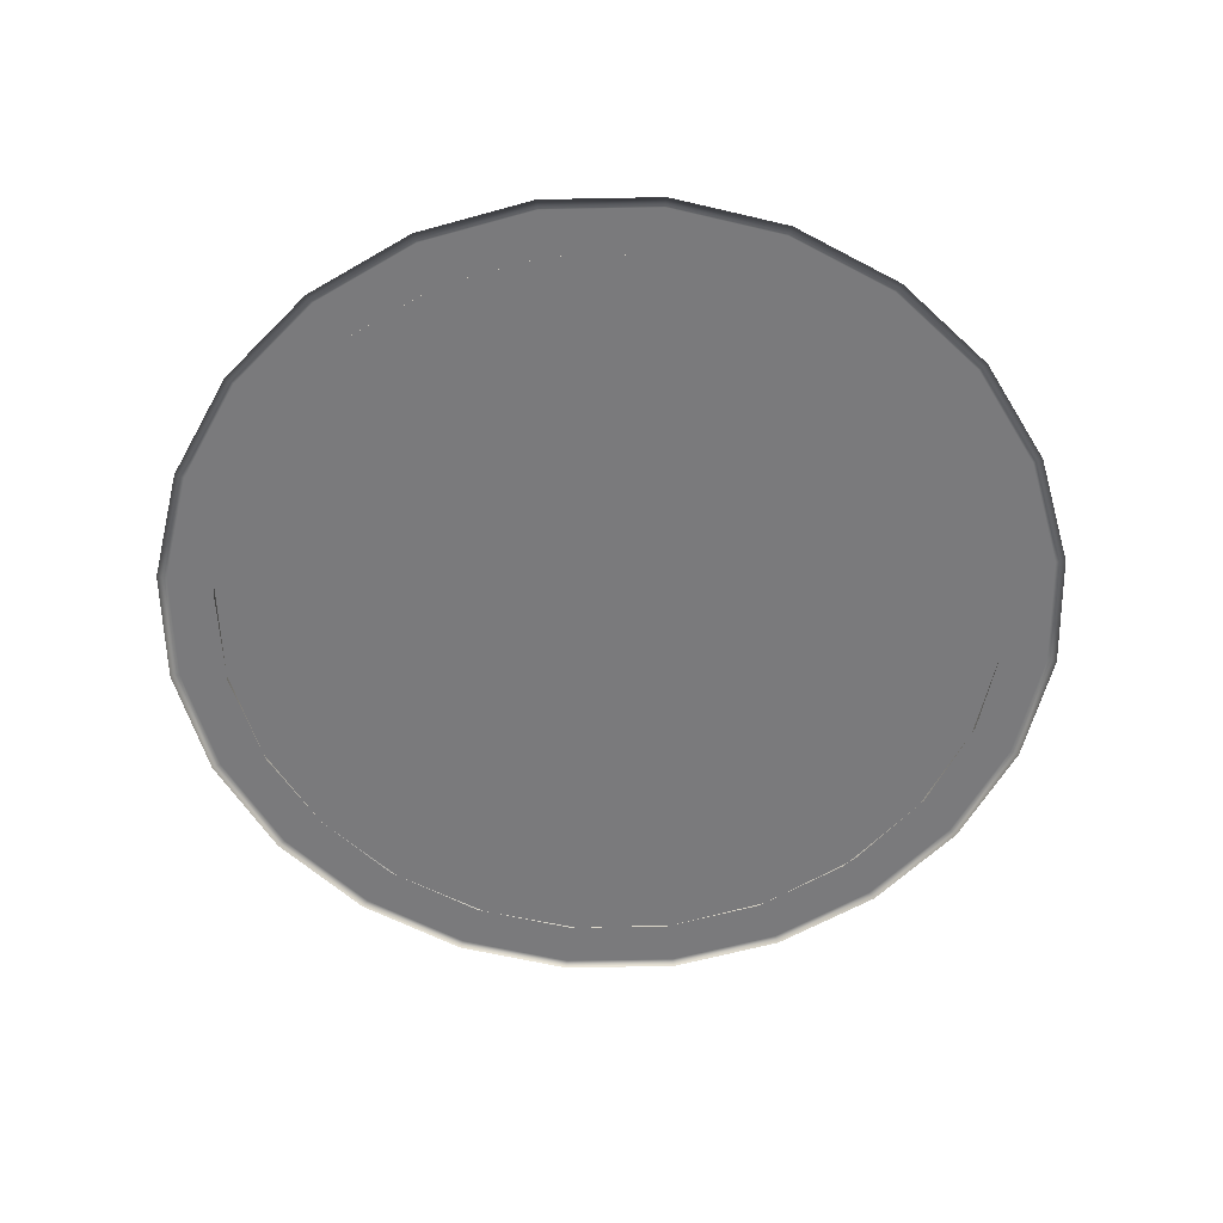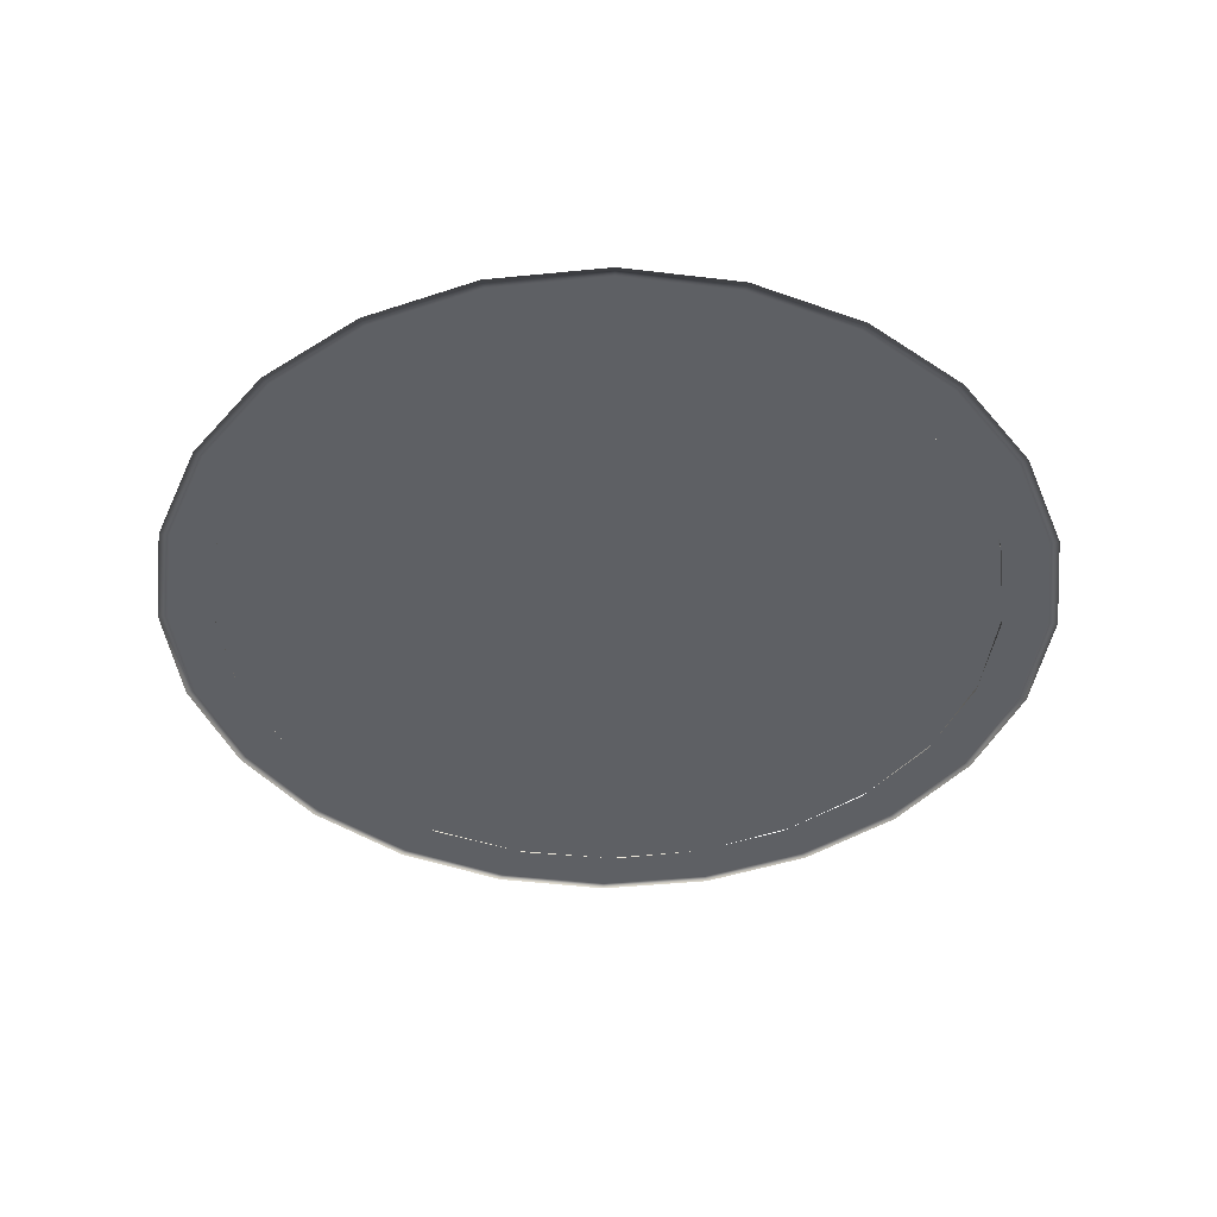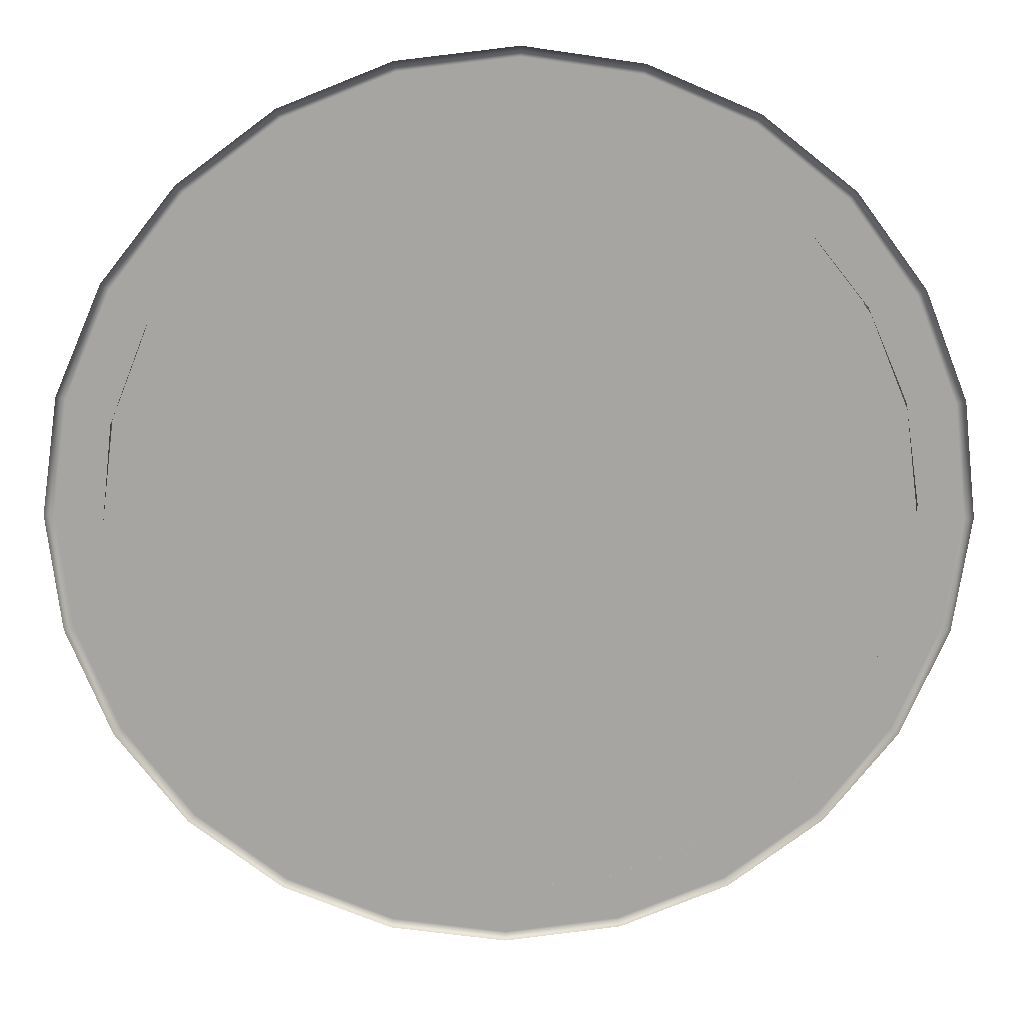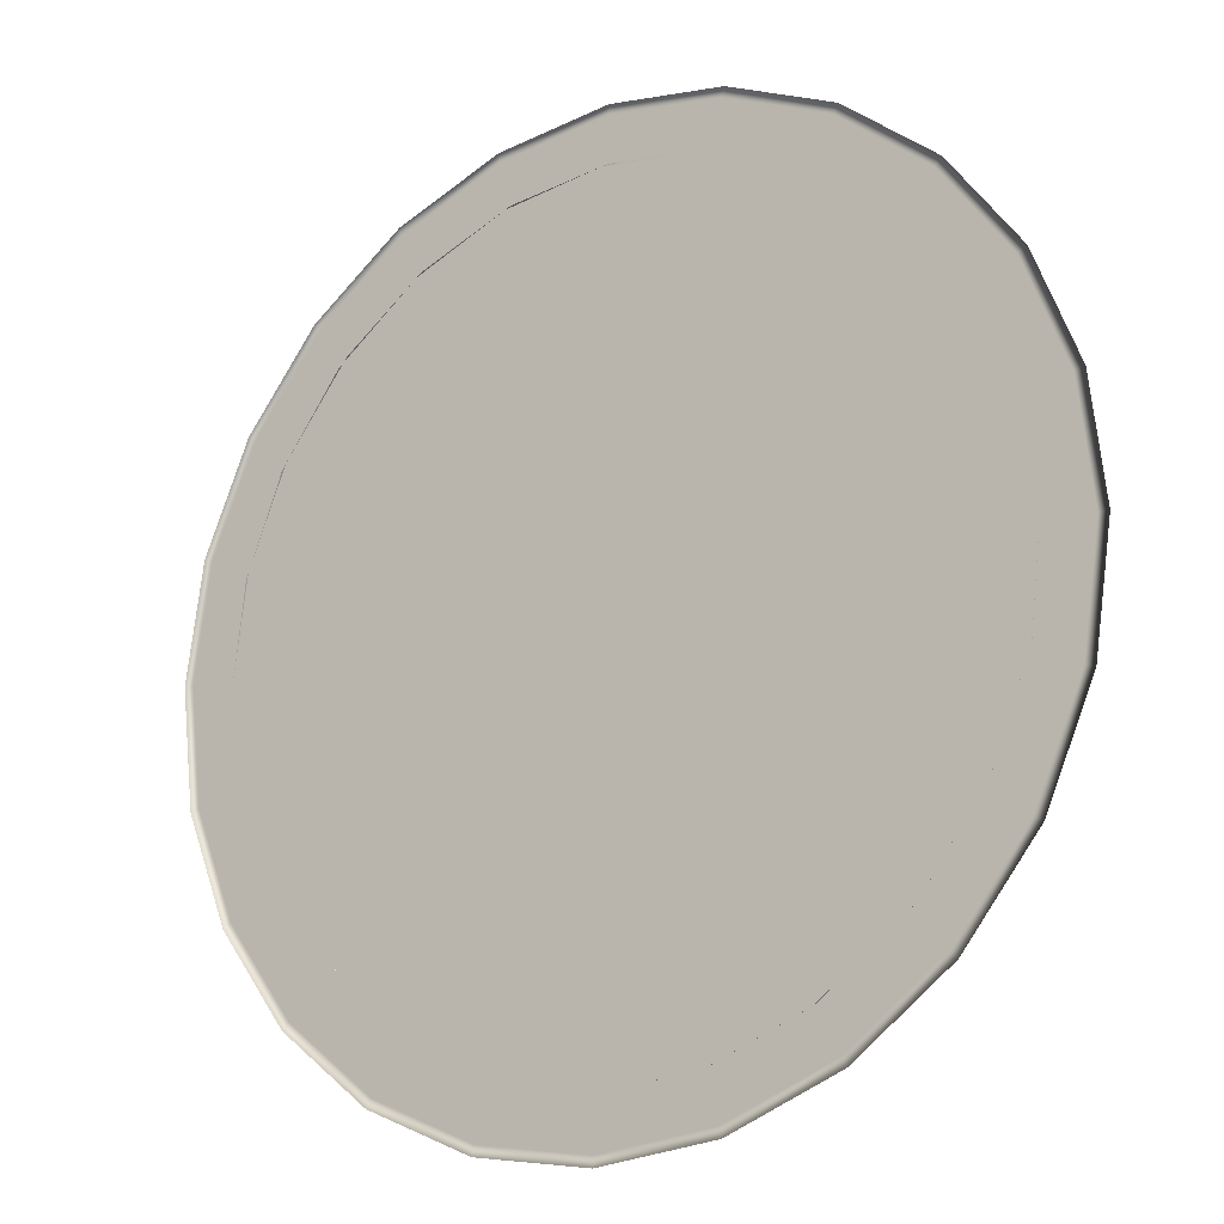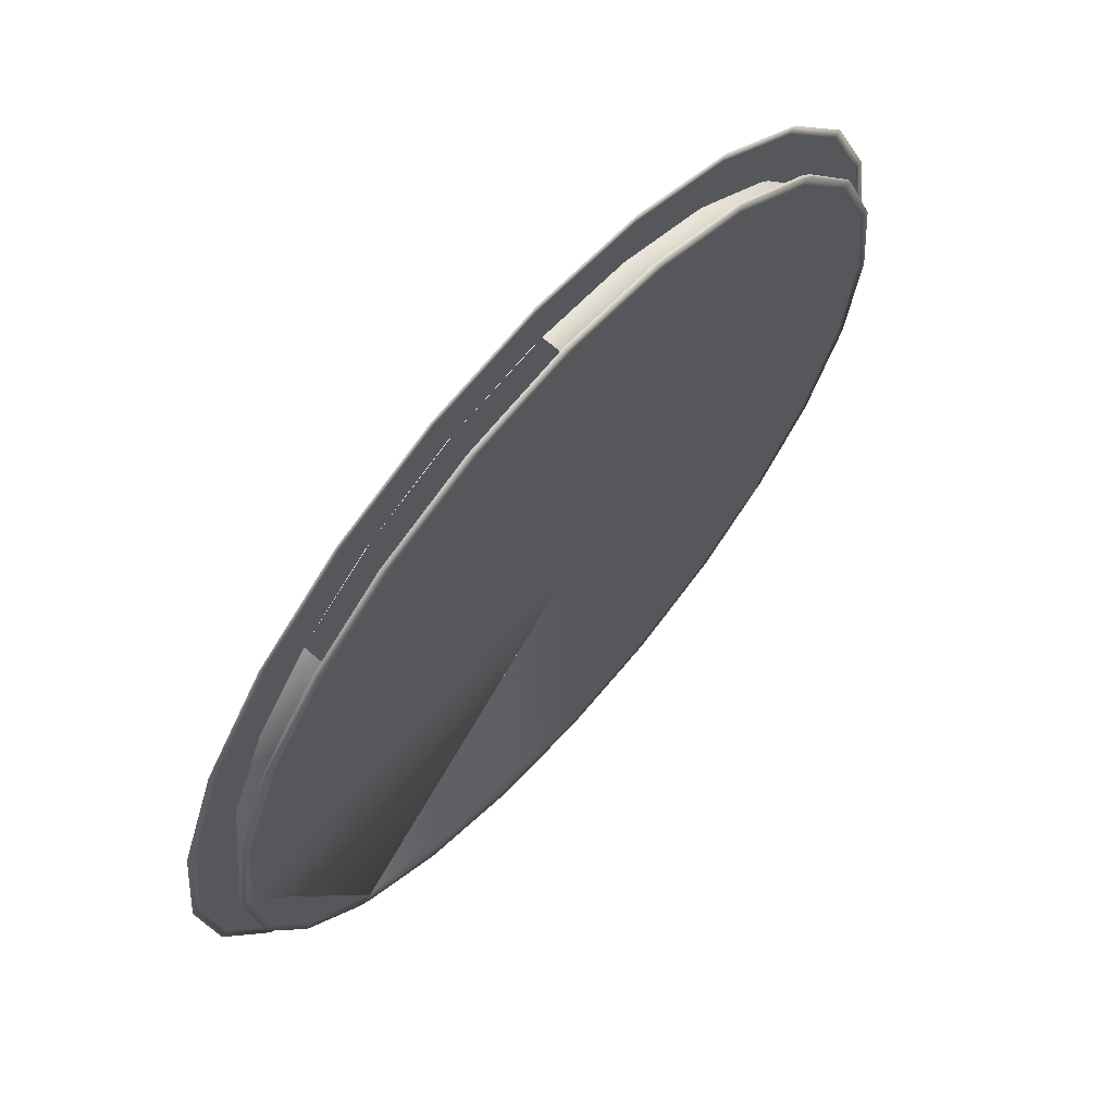
<metadata>
{"format":"obj","ext":"obj","renderer":"f3d","projection":"perspective","resolution":1024,"background":"white","views":[{"elev":-58.2,"azim":174.6,"up":"+Y"},{"elev":-42.9,"azim":-119.8,"up":"+Y"},{"elev":16.5,"azim":-2.5,"up":"+Z"},{"elev":-17.8,"azim":34.3,"up":"+Z"},{"elev":66.2,"azim":131.4,"up":"+Z"}]}
</metadata>
<code>
v -2.387 0.9461 -2.38
v -0.003631 0.9197 0.002743
v -2.387 0.9197 -2.38
v -0.003631 0.9461 0.002743
v -2.322 0.9461 -2.315
v -2.844 0.9461 -1.635
v -3.172 0.9461 -0.843
v -3.283 0.9461 0.002743
v -3.172 0.9461 0.8571
v -3.284 0.9461 0.00702
v -2.844 0.9461 1.649
v -2.325 0.9461 2.325
v -0.003335 0.9461 0.002743
v -2.322 0.9461 2.329
v -1.641 0.9461 2.851
v -0.8493 0.9461 3.179
v -0.003335 0.9461 3.291
v 2.323 0.9461 2.329
v 0.000794 0.9461 3.291
v 0.8508 0.9461 3.179
v 1.643 0.9461 2.851
v 3.285 0.9461 0.002743
v 2.845 0.9461 1.649
v 3.173 0.9461 0.8569
v 3.285 0.9461 0.006811
v 2.318 0.9461 -2.319
v 2.323 0.9461 -2.316
v 2.845 0.9461 -1.635
v 3.173 0.9461 -0.8432
f 2 1 4
f 1 2 3
f 4 1 5
f 6 4 5
f 7 4 6
f 4 7 8
f 8 9 4
f 9 8 10
f 4 9 11
f 4 11 12
f 14 13 12
f 4 12 13
f 13 14 15
f 13 15 16
f 13 16 17
f 17 18 13
f 18 17 19
f 18 19 20
f 18 20 21
f 22 18 23
f 18 22 13
f 22 23 24
f 22 24 25
f 26 22 27
f 22 26 13
f 27 22 28
f 28 22 29
v 2.38 0.9197 -2.38
v -0.003483 0.9461 0.002596
v -0.003483 0.9197 0.002596
v 2.318 0.9461 -2.319
v 2.38 0.9461 -2.38
v 0.000585 0.9461 -3.277
v 0.8506 0.9461 -3.166
v 1.643 0.9461 -2.837
v -0.003631 0.9461 0.002448
v -0.003631 0.9461 -3.277
v -0.8495 0.9461 -3.166
v -1.642 0.9461 -2.837
v -2.322 0.9461 -2.316
f 31 30 33
f 30 31 32
f 33 30 34
f 35 31 33
f 35 33 36
f 36 33 37
f 35 38 31
f 38 35 39
f 40 38 39
f 41 38 40
f 38 41 42
v -2.387 0.9461 -2.38
v -2.9 0.9197 -1.734
v -2.9 0.9461 -1.734
v -2.387 0.9197 -2.38
v -3.251 0.9197 -0.9258
v -3.251 0.9461 -0.9258
v -3.38 0.9197 -0.05441
v -3.38 0.9461 -0.05441
v -3.374 0.9197 0.002743
v -3.374 0.9461 0.002743
v -3.28 0.9197 0.823
v -3.28 0.9461 0.823
v -2.956 0.9197 1.642
v -2.956 0.9461 1.642
v -2.432 0.9197 2.35
v -2.432 0.9461 2.35
v -2.387 0.9461 2.386
v -2.387 0.9197 2.386
v -2.351 0.9197 2.431
v -2.351 0.9461 2.431
v -1.643 0.9461 2.955
v -1.643 0.9197 2.955
v -0.8236 0.9461 3.279
v -0.8236 0.9197 3.279
v -0.003335 0.9461 3.373
v -0.003335 0.9197 3.373
v 0.05382 0.9461 3.38
v 0.05382 0.9197 3.38
v 0.9252 0.9461 3.25
v 0.9252 0.9197 3.25
v 1.733 0.9461 2.899
v 1.733 0.9197 2.899
v 2.38 0.9461 2.386
v 2.38 0.9197 2.386
v 2.893 0.9197 1.739
v 2.893 0.9461 1.739
v 3.244 0.9197 0.9313
v 3.244 0.9461 0.9313
v 3.374 0.9197 0.0599
v 3.374 0.9461 0.0599
v 3.367 0.9197 0.002743
v 3.367 0.9461 0.002743
v 3.273 0.9197 -0.8175
v 3.273 0.9461 -0.8175
v 2.949 0.9197 -1.637
v 2.949 0.9461 -1.637
v 2.425 0.9197 -2.345
v 2.425 0.9461 -2.345
v 2.38 0.9461 -2.38
v 2.38 0.9197 -2.38
f 44 43 46
f 43 44 45
f 47 45 44
f 45 47 48
f 49 48 47
f 48 49 50
f 51 50 49
f 50 51 52
f 53 52 51
f 52 53 54
f 55 54 53
f 54 55 56
f 57 56 55
f 56 57 58
f 57 59 58
f 59 57 60
f 61 59 60
f 59 61 62
f 61 63 62
f 63 61 64
f 64 65 63
f 65 64 66
f 66 67 65
f 67 66 68
f 68 69 67
f 69 68 70
f 70 71 69
f 71 70 72
f 72 73 71
f 73 72 74
f 74 75 73
f 75 74 76
f 77 75 76
f 75 77 78
f 79 78 77
f 78 79 80
f 80 81 82
f 81 80 79
f 83 82 81
f 82 83 84
f 85 84 83
f 84 85 86
f 87 86 85
f 86 87 88
f 88 89 90
f 89 88 87
f 89 91 90
f 91 89 92
v 2.38 0.9461 2.386
v 2.845 0.9461 1.649
v 2.323 0.9461 2.329
v 2.893 0.9461 1.739
v 1.733 0.9461 2.899
v 0.9252 0.9461 3.25
v 1.643 0.9461 2.851
v 0.8508 0.9461 3.179
v 0.000794 0.9461 3.291
v 0.05382 0.9461 3.38
v -0.003335 0.9461 3.373
v -0.003335 0.9461 3.291
v -0.8236 0.9461 3.279
v -0.8493 0.9461 3.179
v -1.643 0.9461 2.955
v -1.641 0.9461 2.851
v -2.322 0.9461 2.329
v -2.325 0.9461 2.325
v -2.351 0.9461 2.431
v -2.387 0.9461 2.386
v -2.432 0.9461 2.35
v -2.956 0.9461 1.642
v -2.844 0.9461 1.649
v -3.172 0.9461 0.8571
v -3.28 0.9461 0.823
v -3.284 0.9461 0.00702
v -3.374 0.9461 0.002743
v -3.283 0.9461 0.002743
v -3.251 0.9461 -0.9258
v -3.172 0.9461 -0.843
v -2.9 0.9461 -1.734
v -2.844 0.9461 -1.635
v -2.322 0.9461 -2.315
v -2.387 0.9461 -2.38
v -2.387 0.9461 -2.38
v -2.387 0.9461 -2.38
v -1.74 0.9461 -2.894
v -2.322 0.9461 -2.316
v -1.642 0.9461 -2.837
v -0.9322 0.9461 -3.245
v -0.8495 0.9461 -3.166
v -0.06078 0.9461 -3.374
v -0.003631 0.9461 -3.277
v -0.003631 0.9461 -3.368
v 0.000585 0.9461 -3.277
v 0.8166 0.9461 -3.273
v 0.8506 0.9461 -3.166
v 1.636 0.9461 -2.95
v 1.643 0.9461 -2.837
v 2.344 0.9461 -2.425
v 2.318 0.9461 -2.319
v 2.38 0.9461 -2.38
v -3.38 0.9461 -0.05441
v 3.173 0.9461 0.8569
v 3.244 0.9461 0.9313
v 3.285 0.9461 0.006811
v 3.374 0.9461 0.0599
v 3.367 0.9461 0.002743
v 3.285 0.9461 0.002743
v 3.273 0.9461 -0.8175
v 2.949 0.9461 -1.637
v 3.173 0.9461 -0.8432
v 2.845 0.9461 -1.635
v 2.323 0.9461 -2.316
v 2.38 0.9461 -2.38
v 2.425 0.9461 -2.345
v 2.318 0.9461 -2.319
f 94 93 96
f 93 94 95
f 95 97 93
f 99 97 95
f 99 98 97
f 100 98 99
f 100 102 98
f 101 102 100
f 101 103 102
f 103 101 104
f 104 105 103
f 106 105 104
f 108 105 106
f 108 107 105
f 109 107 108
f 110 111 109
f 109 111 107
f 111 110 112
f 110 113 112
f 115 114 113
f 115 113 110
f 116 114 115
f 116 117 114
f 118 117 116
f 117 118 119
f 120 119 118
f 121 120 122
f 121 119 120
f 123 122 124
f 121 122 123
f 123 124 126
f 126 124 125
f 128 127 126
f 127 128 129
f 129 128 130
f 129 130 131
f 132 131 133
f 129 131 132
f 132 133 134
f 134 133 135
f 134 135 136
f 137 136 135
f 136 137 138
f 138 137 139
f 138 139 140
f 140 139 141
f 140 141 142
f 142 141 143
f 142 143 144
f 119 121 145
f 94 96 146
f 146 96 147
f 146 147 148
f 148 147 149
f 148 149 150
f 150 151 148
f 152 151 150
f 152 154 151
f 153 154 152
f 153 155 154
f 157 156 155
f 157 155 158
f 158 155 153
f 156 157 159
v 2.247 0.7463 -2.247
v 2.285 0.6996 -2.209
v 2.208 0.698 -2.285
v 2.209 0.7463 -2.285
v 2.285 0.9431 -2.209
v 2.247 0.9431 -2.247
v 2.247 0.6988 -2.247
v 2.209 0.9431 -2.285
v 1.543 0.9431 -2.778
v 0.7716 0.9431 -3.083
v 1.543 0.7463 -2.778
v 1.542 0.6987 -2.778
v 0.7715 0.6994 -3.083
v 0.7716 0.7463 -3.083
v -0.000279 0.9431 -3.171
v -0.000279 0.7463 -3.171
v -0.000279 0.7 -3.171
v -0.05405 0.7 -3.177
v -0.05405 0.9431 -3.177
v -0.8739 0.6999 -3.055
v -0.8739 0.9431 -3.055
v -1.634 0.9431 -2.725
v -2.243 0.9431 -2.242
v -1.634 0.6999 -2.725
v -2.243 0.6999 -2.242
v 2.778 0.9431 -1.543
v 2.778 0.6997 -1.543
v 3.083 0.6999 -0.7717
v 3.171 0.6999 0
v 3.171 0.9431 0
v 3.083 0.9431 -0.7717
v 3.177 0.9431 0.05377
v 3.177 0.6999 0.05377
v 3.055 0.9431 0.8736
v 2.725 0.9431 1.634
v 3.055 0.6999 0.8736
v 2.725 0.6999 1.634
v 2.242 0.9431 2.242
v 2.242 0.6999 2.242
f 160 161 166
f 160 164 161
f 160 166 162
f 160 162 163
f 167 160 163
f 164 160 165
f 160 167 165
f 163 168 167
f 170 169 168
f 168 163 170
f 163 171 170
f 170 171 172
f 170 172 173
f 169 170 173
f 173 174 169
f 174 173 175
f 173 176 175
f 173 172 176
f 177 175 176
f 175 177 178
f 177 180 178
f 180 177 179
f 179 181 180
f 183 182 181
f 181 179 183
f 182 183 184
f 175 178 174
f 163 162 171
f 164 186 161
f 186 164 185
f 185 187 186
f 187 189 188
f 189 187 190
f 187 185 190
f 191 188 189
f 188 191 192
f 193 192 191
f 192 193 195
f 194 195 193
f 195 194 196
f 197 196 194
f 196 197 198
v -2.242 0.9431 2.242
v -2.209 0.7 2.285
v -2.209 0.9431 2.285
v -2.242 0.7 2.242
v -2.285 0.7 2.209
v -2.285 0.9431 2.209
v -2.778 0.9431 1.543
v -3.083 0.9431 0.7717
v -2.778 0.7 1.543
v -3.083 0.7 0.7717
v -3.171 0.7 0
v -3.171 0.9431 0
v -3.177 0.9431 -0.05377
v -3.177 0.7 -0.05377
v -3.055 0.9431 -0.8736
v -3.055 0.6999 -0.8736
v -2.725 0.9431 -1.634
v -2.242 0.9431 -2.242
v -2.725 0.6999 -1.634
v -2.242 0.6999 -2.242
v -2.242 0.7463 -2.242
v -1.543 0.9431 2.778
v -0.7717 0.9431 3.083
v -1.543 0.7 2.778
v -0.7717 0.7 3.083
v -1e-06 0.6999 3.171
v -1e-06 0.9431 3.171
f 200 199 202
f 199 200 201
f 199 203 202
f 203 199 204
f 205 203 204
f 206 207 205
f 203 205 207
f 207 206 208
f 210 208 206
f 208 210 209
f 211 209 210
f 209 211 212
f 213 212 211
f 212 213 214
f 215 214 213
f 214 215 217
f 216 217 215
f 217 216 218
f 218 216 219
f 200 220 201
f 222 221 220
f 220 200 222
f 221 222 223
f 225 223 224
f 223 225 221
v -3.519 0.7 -0.8817
v -3.547 0.7 0.05791
v -3.628 0.6999 0.05922
v -3.441 0.6999 -0.8621
v -3.171 0.6999 -1.762
v -3.101 0.6999 -1.723
v -2.607 0.6999 -2.523
v -2.549 0.6999 -2.467
v -1.865 0.7 -3.112
v -1.824 0.6999 -3.043
v -0.9961 0.7 -3.489
v -0.974 0.7 -3.411
v -0.05922 0.7 -3.628
v -0.05791 0.7 -3.547
v 0.8817 0.7 -3.519
v 0.8621 0.7 -3.441
v 1.723 0.6999 -3.101
v 1.762 0.7 -3.171
v 2.467 0.6999 -2.549
v 2.523 0.6999 -2.607
v 3.043 0.6999 -1.824
v 3.112 0.6999 -1.865
v 3.411 0.6999 -0.974
v 3.489 0.6999 -0.9961
v 3.547 0.6999 -0.05791
v 3.628 0.6999 -0.05922
v 3.519 0.6999 0.8817
v 3.171 0.6999 1.762
v 3.441 0.6999 0.8621
v 3.101 0.6999 1.723
v 2.549 0.6999 2.467
v 2.607 0.6999 2.523
v 1.865 0.6999 3.112
v 0.9961 0.6999 3.489
v 1.824 0.6999 3.043
v 0.974 0.6999 3.411
v 0.05922 0.6999 3.628
v 0.05791 0.6999 3.547
v -0.8621 0.6999 3.441
v -1.723 0.7 3.101
v -0.8817 0.6999 3.519
v -1.762 0.6999 3.171
v -2.467 0.7 2.549
v -2.523 0.7 2.607
v -3.112 0.7 1.865
v -3.043 0.7 1.824
v -3.411 0.7 0.974
v -3.489 0.7 0.9961
f 227 226 229
f 226 227 228
f 229 226 230
f 229 230 231
f 231 230 232
f 231 232 233
f 233 232 234
f 233 234 235
f 235 234 236
f 235 236 237
f 237 236 238
f 237 238 239
f 239 238 240
f 239 240 241
f 241 240 242
f 242 240 243
f 242 243 244
f 244 243 245
f 244 245 246
f 246 245 247
f 246 247 248
f 248 247 249
f 250 249 251
f 248 249 250
f 252 250 251
f 252 254 250
f 253 254 252
f 253 255 254
f 257 256 255
f 257 255 253
f 258 256 257
f 259 260 258
f 258 260 256
f 259 261 260
f 262 261 259
f 262 263 261
f 262 264 263
f 266 265 264
f 266 264 262
f 267 265 266
f 267 268 265
f 269 268 267
f 270 271 269
f 269 271 268
f 270 272 271
f 273 227 272
f 273 272 270
f 227 273 228
v -3.441 0.6999 -0.8621
v -3.411 0.7 0.974
v -3.547 0.7 0.05791
v -3.101 0.6999 -1.723
v -3.171 0.7 0
v -3.063 0.7 0.8207
v -2.549 0.6999 -2.467
v -2.746 0.7 1.586
v -2.242 0.7 2.242
v -2.242 0.6999 -2.242
v -1.824 0.6999 -3.043
v -2.242 0.6999 -2.242
v -0.000278 0.7 -0.000278
v -0.974 0.7 -3.411
v -0.05791 0.7 -3.547
v 0.8621 0.7 -3.441
v -0.000278 0.7 0
v 0.8207 0.7 3.063
v 1.586 0.7 2.746
v 1.723 0.6999 -3.101
v -1e-06 0.6999 3.171
v -0.8207 0.7 3.063
v -0.7717 0.7 3.083
v 0.05791 0.6999 3.547
v 0.05377 0.6999 3.177
v 0.8736 0.7 3.055
v 0.974 0.6999 3.411
v 1.634 0.7 2.725
v 2.242 0.6999 2.242
v 1.824 0.6999 3.043
v 2.549 0.6999 2.467
v 2.725 0.6999 1.634
v 3.101 0.6999 1.723
v 3.055 0.6999 0.8736
v 3.441 0.6999 0.8621
v 3.177 0.6999 0.05377
v 3.171 0.6999 0
v 3.411 0.6999 -0.974
v 3.043 0.6999 -1.824
v 3.547 0.6999 -0.05791
v 2.467 0.6999 -2.549
v 2.746 0.6999 1.586
v 3.063 0.6999 0.8207
v -0.8621 0.6999 3.441
v -1.723 0.7 3.101
v -1.543 0.7 2.778
v -2.209 0.7 2.285
v -2.467 0.7 2.549
v -2.285 0.7 2.209
v -2.778 0.7 1.543
v -3.043 0.7 1.824
v -3.083 0.7 0.7717
v -1.586 0.7 2.746
f 275 274 277
f 274 275 276
f 275 277 278
f 278 277 279
f 279 277 280
f 279 280 281
f 281 280 282
f 282 280 283
f 284 283 280
f 283 284 285
f 285 284 286
f 286 284 287
f 286 287 288
f 286 288 289
f 286 289 290
f 290 289 294
f 291 289 292
f 294 289 291
f 292 289 293
f 295 290 294
f 297 296 294
f 297 294 298
f 297 298 299
f 297 299 300
f 300 299 301
f 303 301 302
f 300 301 303
f 303 302 304
f 304 302 305
f 304 305 306
f 306 305 307
f 306 307 309
f 306 309 308
f 310 311 309
f 308 309 311
f 310 312 311
f 308 311 313
f 315 314 312
f 315 312 316
f 316 312 310
f 302 314 315
f 302 293 314
f 292 293 302
f 317 296 297
f 317 319 296
f 318 319 317
f 318 320 319
f 318 282 320
f 318 322 282
f 321 322 318
f 321 323 322
f 324 323 321
f 324 325 323
f 324 278 325
f 278 324 275
f 326 290 295
f 282 290 326
f 282 283 290

</code>
